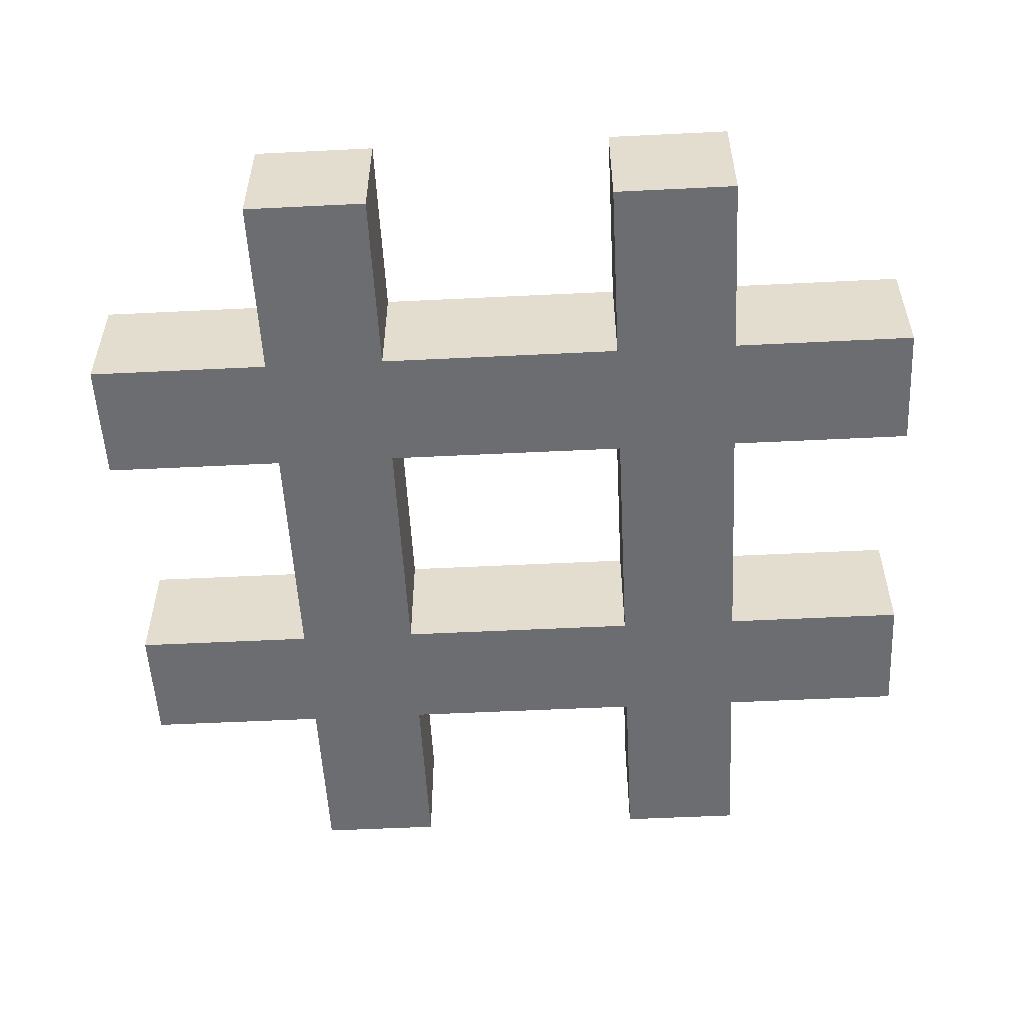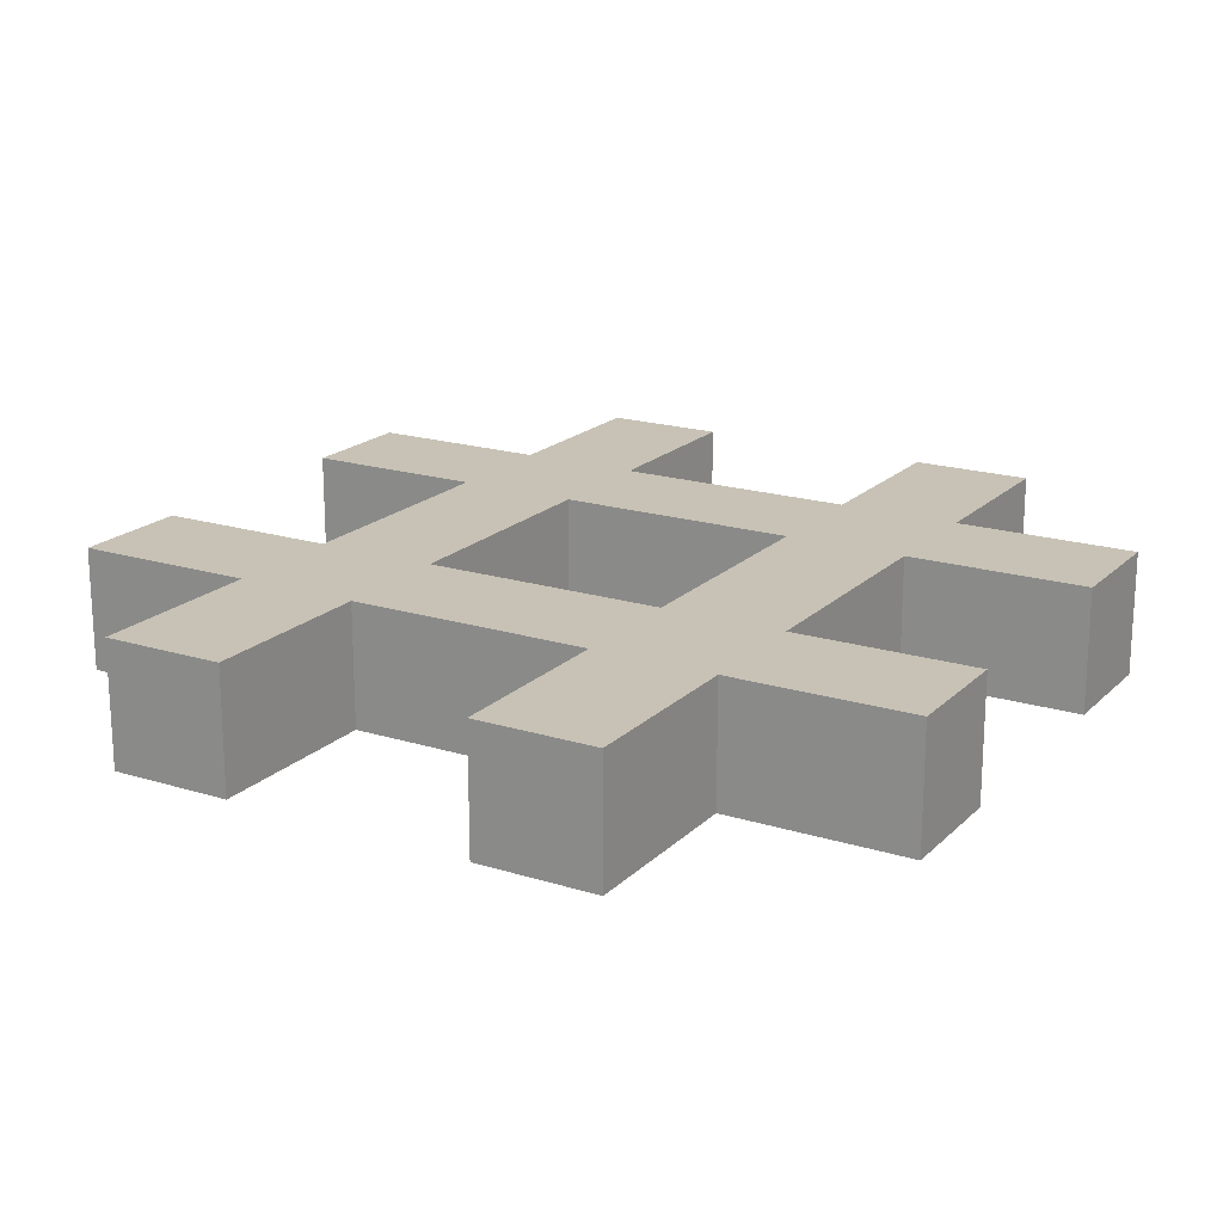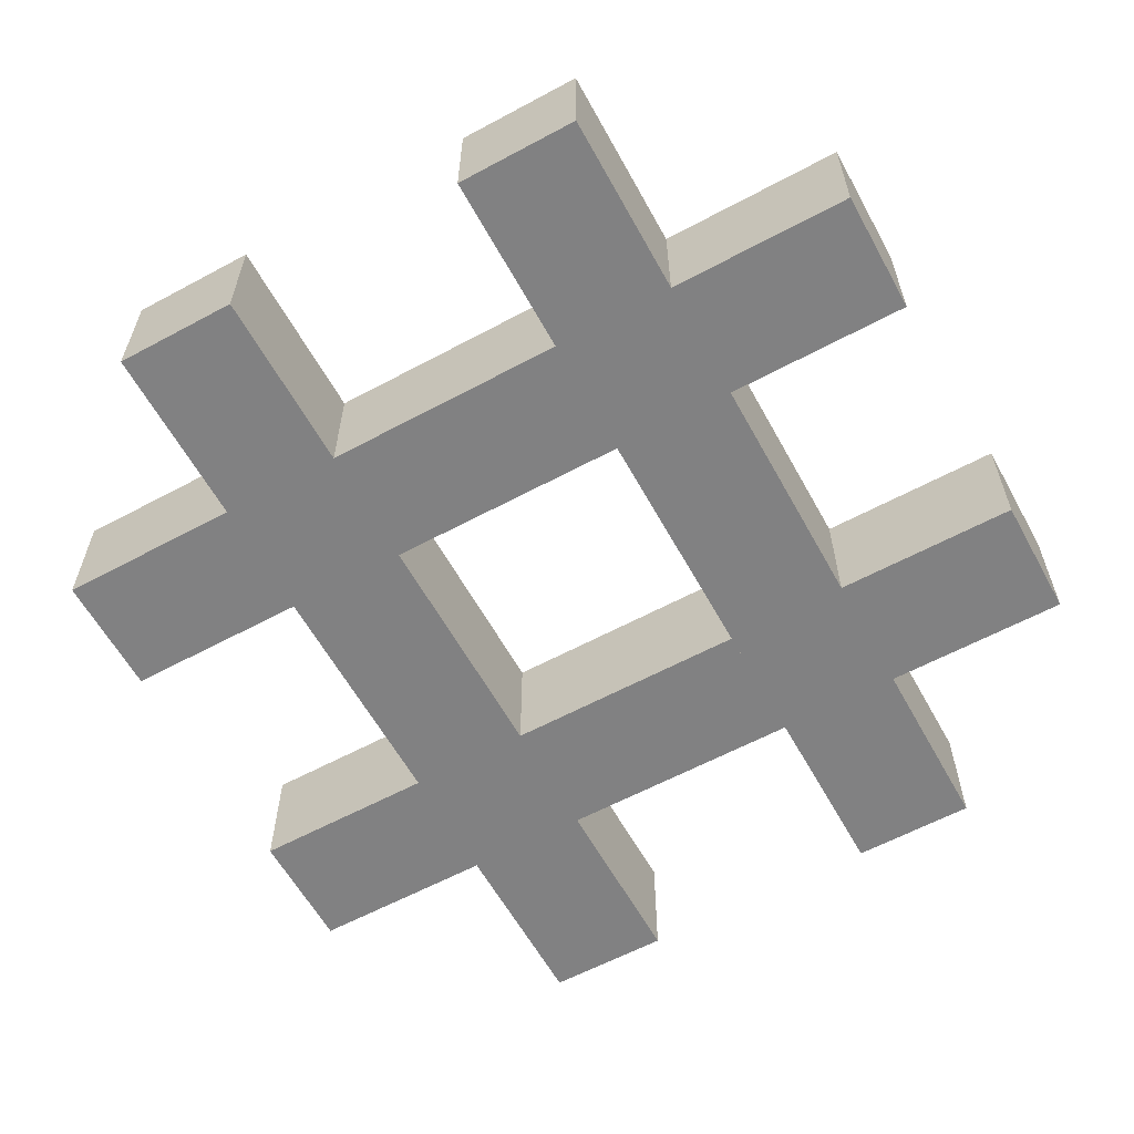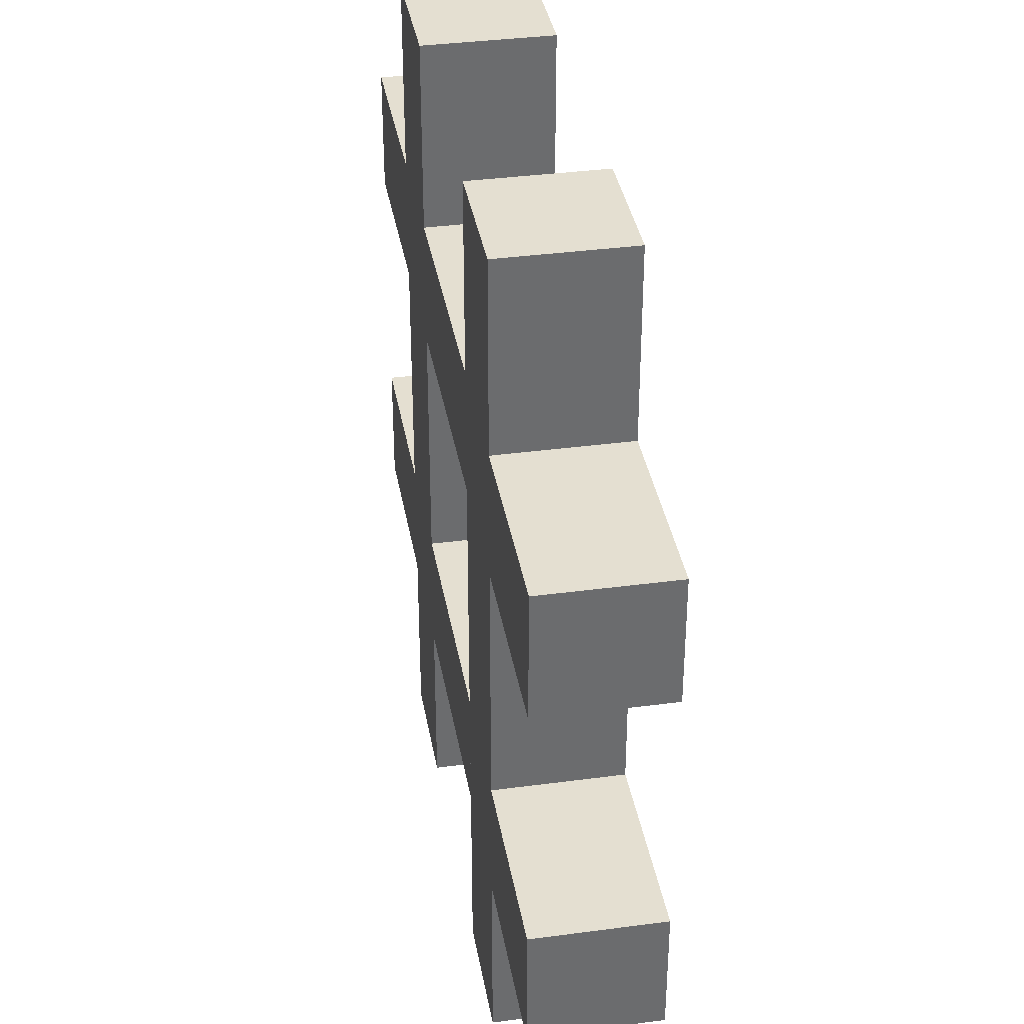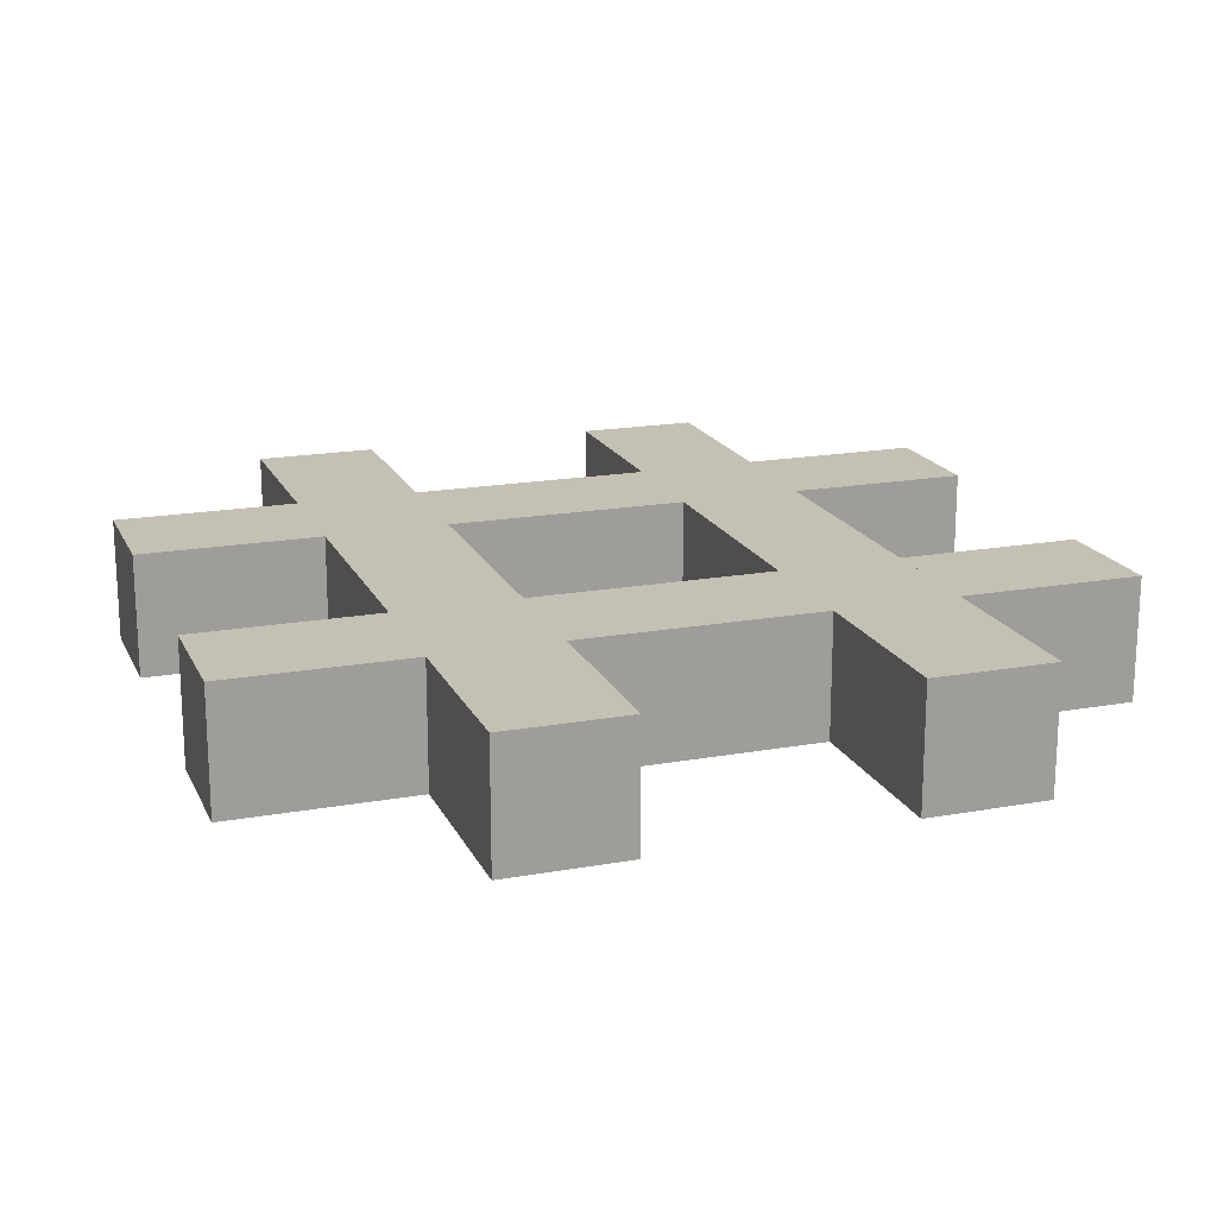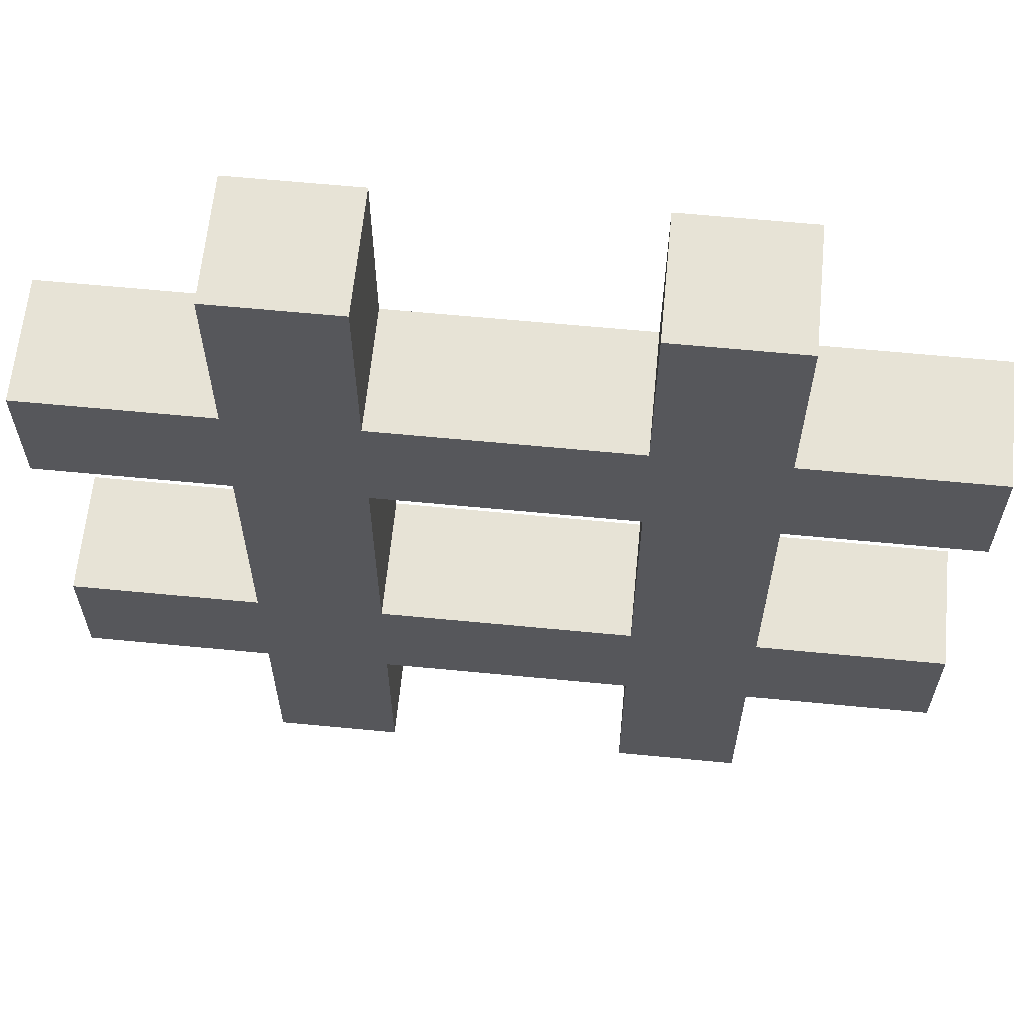
<metadata>
{"format":"obj","ext":"obj","renderer":"f3d","projection":"perspective","resolution":1024,"background":"white","views":[{"elev":-54.0,"azim":-177.0,"up":"+Z"},{"elev":19.0,"azim":30.5,"up":"+Z"},{"elev":-60.4,"azim":28.8,"up":"+Z"},{"elev":36.8,"azim":80.2,"up":"+Y"},{"elev":18.3,"azim":160.8,"up":"+Z"},{"elev":62.7,"azim":5.6,"up":"+Y"}]}
</metadata>
<code>
o 14_Cube.016
v -0.25 0.375 0.375
v -0.125 0.375 0.375
v -0.25 0.375 0.25
v -0.125 0.375 0.25
v -0.25 -0.5 0.375
v -0.125 -0.5 0.375
v -0.25 -0.5 0.25
v -0.125 -0.5 0.25
v 0.25 -0.5 0.25
v 0.125 -0.5 0.25
v 0.25 -0.5 0.375
v 0.125 -0.5 0.375
v 0.25 0.375 0.25
v 0.125 0.375 0.25
v 0.25 0.375 0.375
v 0.125 0.375 0.375
v 0.4375 -0.1875 0.375
v 0.4375 -0.3125 0.375
v 0.4375 -0.1875 0.25
v 0.4375 -0.3125 0.25
v -0.4375 -0.1875 0.375
v -0.4375 -0.3125 0.375
v -0.4375 -0.1875 0.25
v -0.4375 -0.3125 0.25
v -0.4375 0.0625 0.25
v -0.4375 0.1875 0.25
v -0.4375 0.0625 0.375
v -0.4375 0.1875 0.375
v 0.4375 0.0625 0.25
v 0.4375 0.1875 0.25
v 0.4375 0.0625 0.375
v 0.4375 0.1875 0.375
v -0.25 0.1875 0.375
v -0.25 0.1875 0.25
v -0.125 0.0625 0.375
v -0.125 0.1875 0.25
v -0.125 0.1875 0.375
v -0.125 0.0625 0.25
v 0.125 0.0625 0.375
v 0.25 0.0625 0.375
v 0.25 0.1875 0.25
v 0.25 0.1875 0.375
v 0.25 0.0625 0.25
v -0.25 -0.3125 0.375
v -0.25 -0.1875 0.375
v -0.25 -0.1875 0.25
v -0.125 -0.3125 0.375
v -0.125 -0.1875 0.25
v -0.125 -0.1875 0.375
v -0.125 -0.3125 0.25
v 0.125 -0.1875 0.25
v 0.125 -0.1875 0.375
v 0.25 -0.1875 0.375
v -0.25 -0.3125 0.25
v -0.25 0.0625 0.25
v -0.25 0.0625 0.375
v 0.25 -0.3125 0.375
v 0.125 -0.3125 0.375
v 0.25 -0.3125 0.25
v 0.125 -0.3125 0.25
v 0.25 -0.1875 0.25
v 0.125 0.0625 0.25
v 0.125 0.1875 0.25
v 0.125 0.1875 0.375
f 36 4 2 37
f 54 50 8 7
f 54 7 5 44
f 33 37 2 1
f 7 8 6 5
f 1 2 4 3
f 41 13 15 42
f 64 42 15 16
f 16 15 13 14
f 60 59 9 10
f 10 9 11 12
f 60 10 12 58
f 17 18 20 19
f 53 57 18 17
f 46 23 21 45
f 46 54 24 23
f 59 20 18 57
f 23 24 22 21
f 34 26 28 33
f 34 55 25 26
f 32 31 29 30
f 42 40 31 32
f 43 29 31 40
f 26 25 27 28
f 25 55 56 27
f 28 27 56 33
f 36 38 55 34
f 63 36 37 64
f 63 62 38 36
f 33 56 35 37
f 41 43 62 63
f 38 62 39 35
f 37 35 39 64
f 30 41 42 32
f 30 29 43 41
f 64 39 40 42
f 24 54 44 22
f 21 22 44 45
f 48 50 54 46
f 51 48 49 52
f 51 60 50 48
f 45 44 47 49
f 61 59 60 51
f 50 60 58 47
f 49 47 58 52
f 19 61 53 17
f 19 20 59 61
f 52 58 57 53
f 8 50 47 6
f 5 6 47 44
f 55 46 45 56
f 55 38 48 46
f 48 38 35 49
f 45 49 35 56
f 3 34 33 1
f 3 4 36 34
f 9 59 57 11
f 12 11 57 58
f 62 51 52 39
f 62 43 61 51
f 61 43 40 53
f 52 53 40 39
f 14 63 64 16
f 14 13 41 63
f 36 34 33 37
f 55 38 35 56
f 41 63 64 42
f 62 43 40 39
f 48 46 45 49
f 54 50 47 44
f 61 51 52 53
f 60 59 57 58
f 46 54 44 45
f 50 48 49 47
f 34 55 56 33
f 38 36 37 35
f 51 60 58 52
f 59 61 53 57
f 63 62 39 64
f 43 41 42 40

</code>
